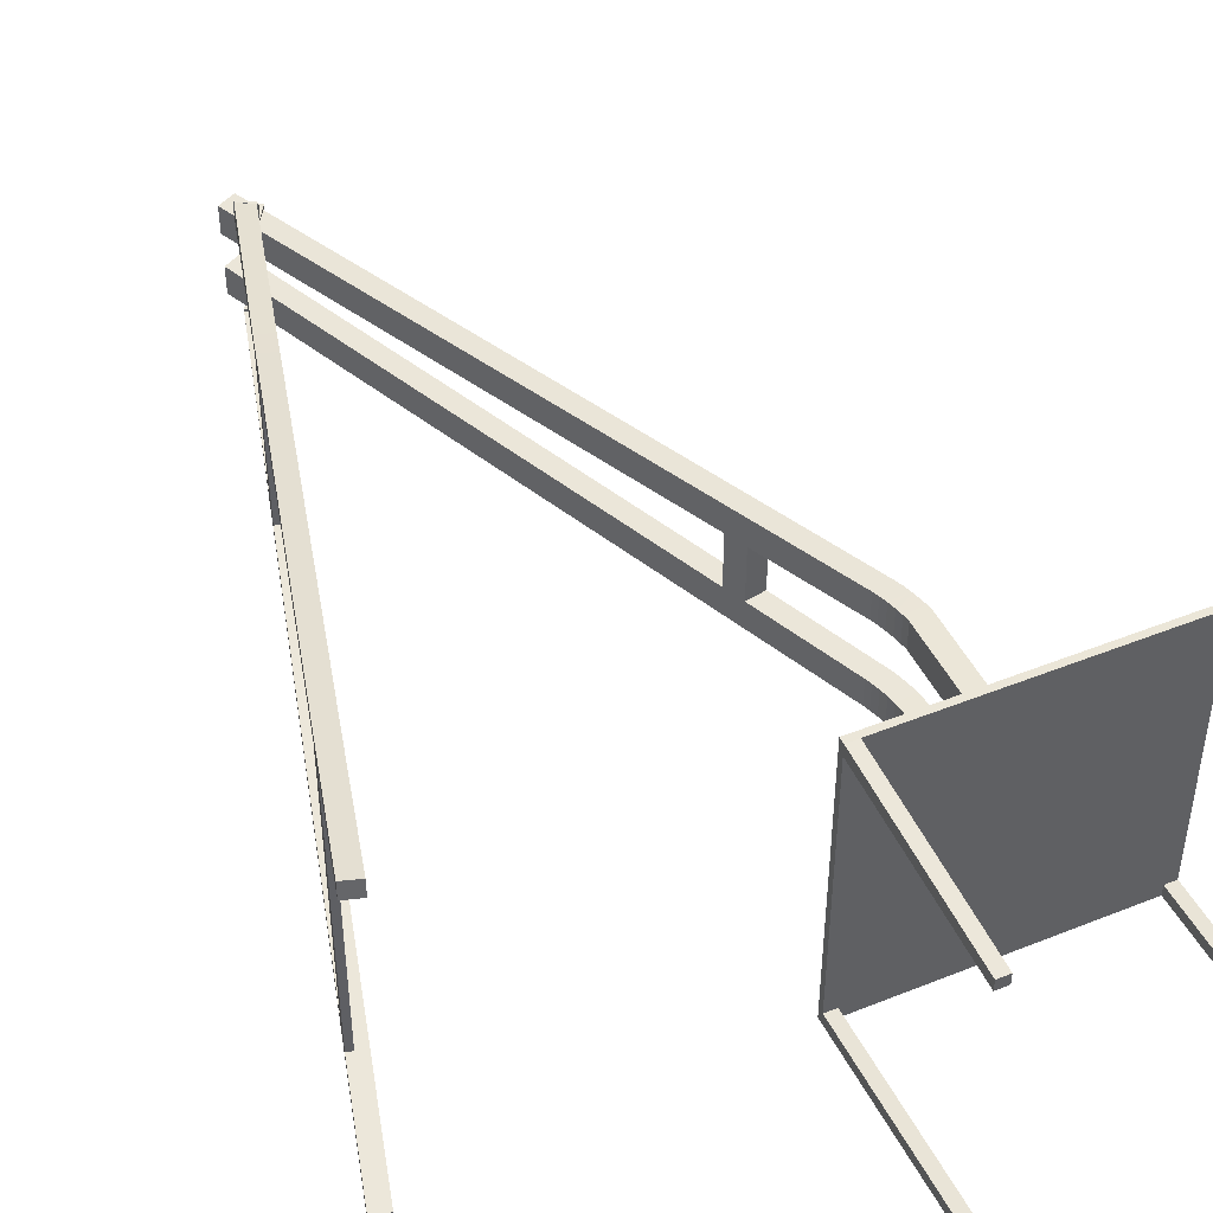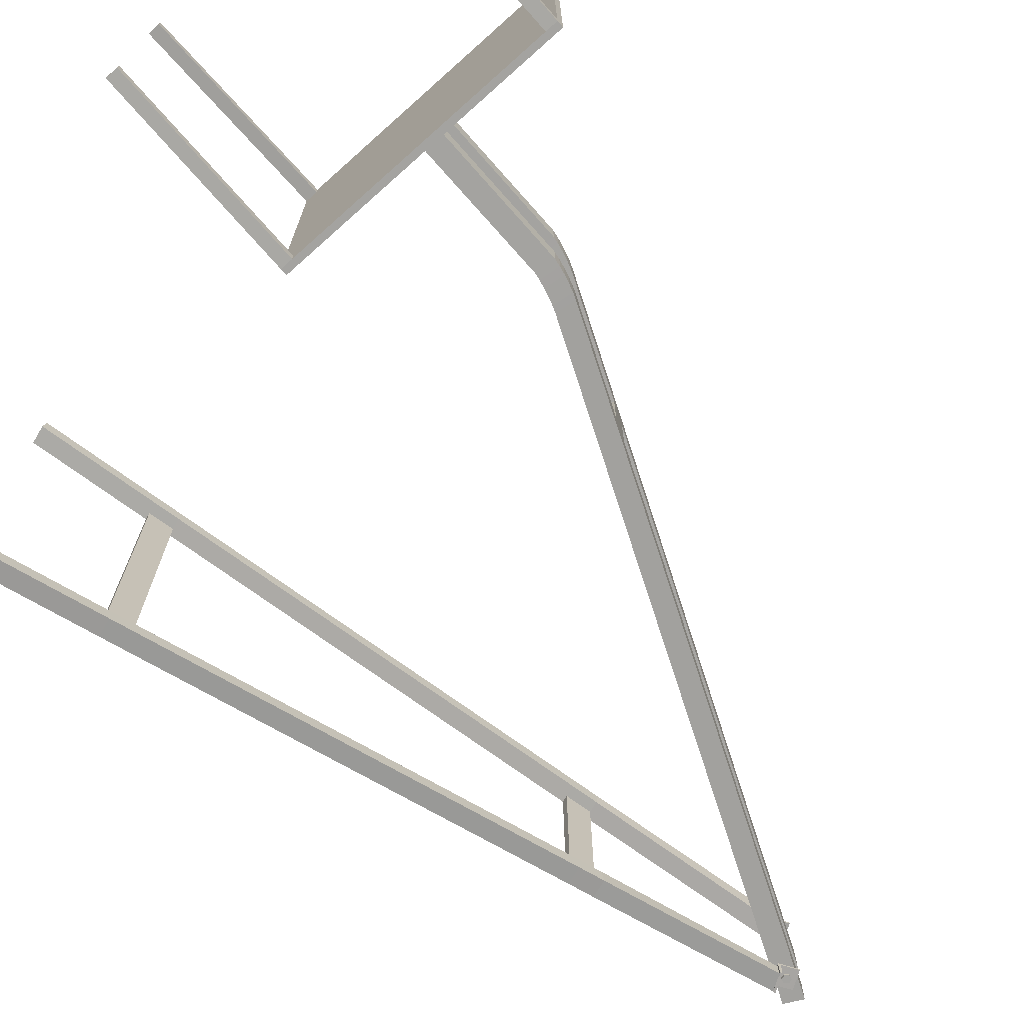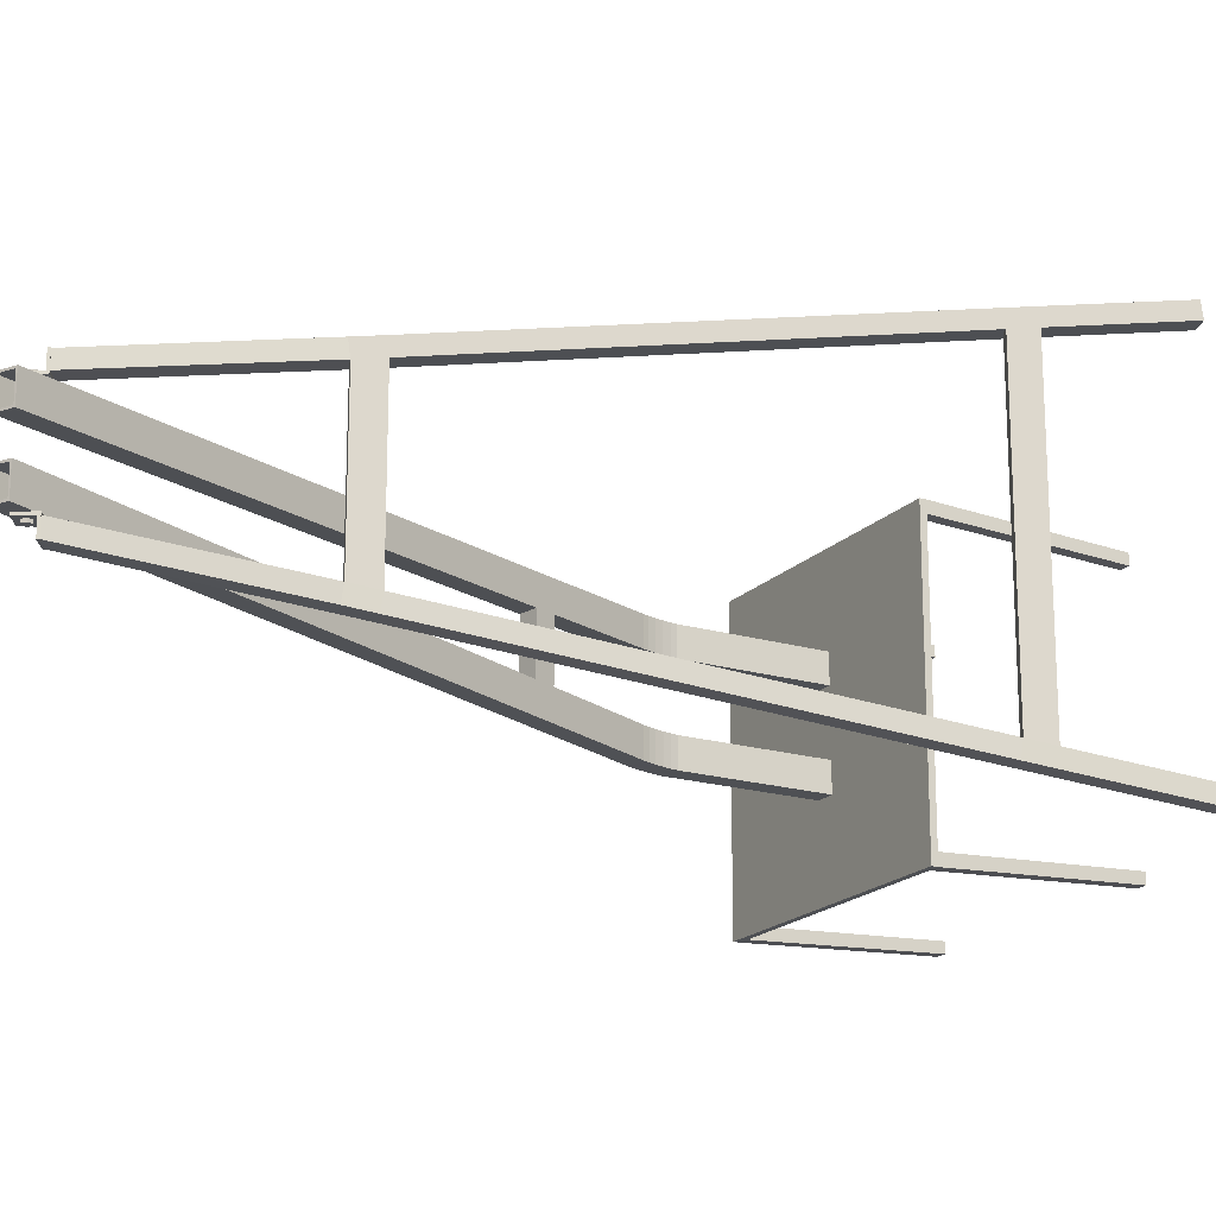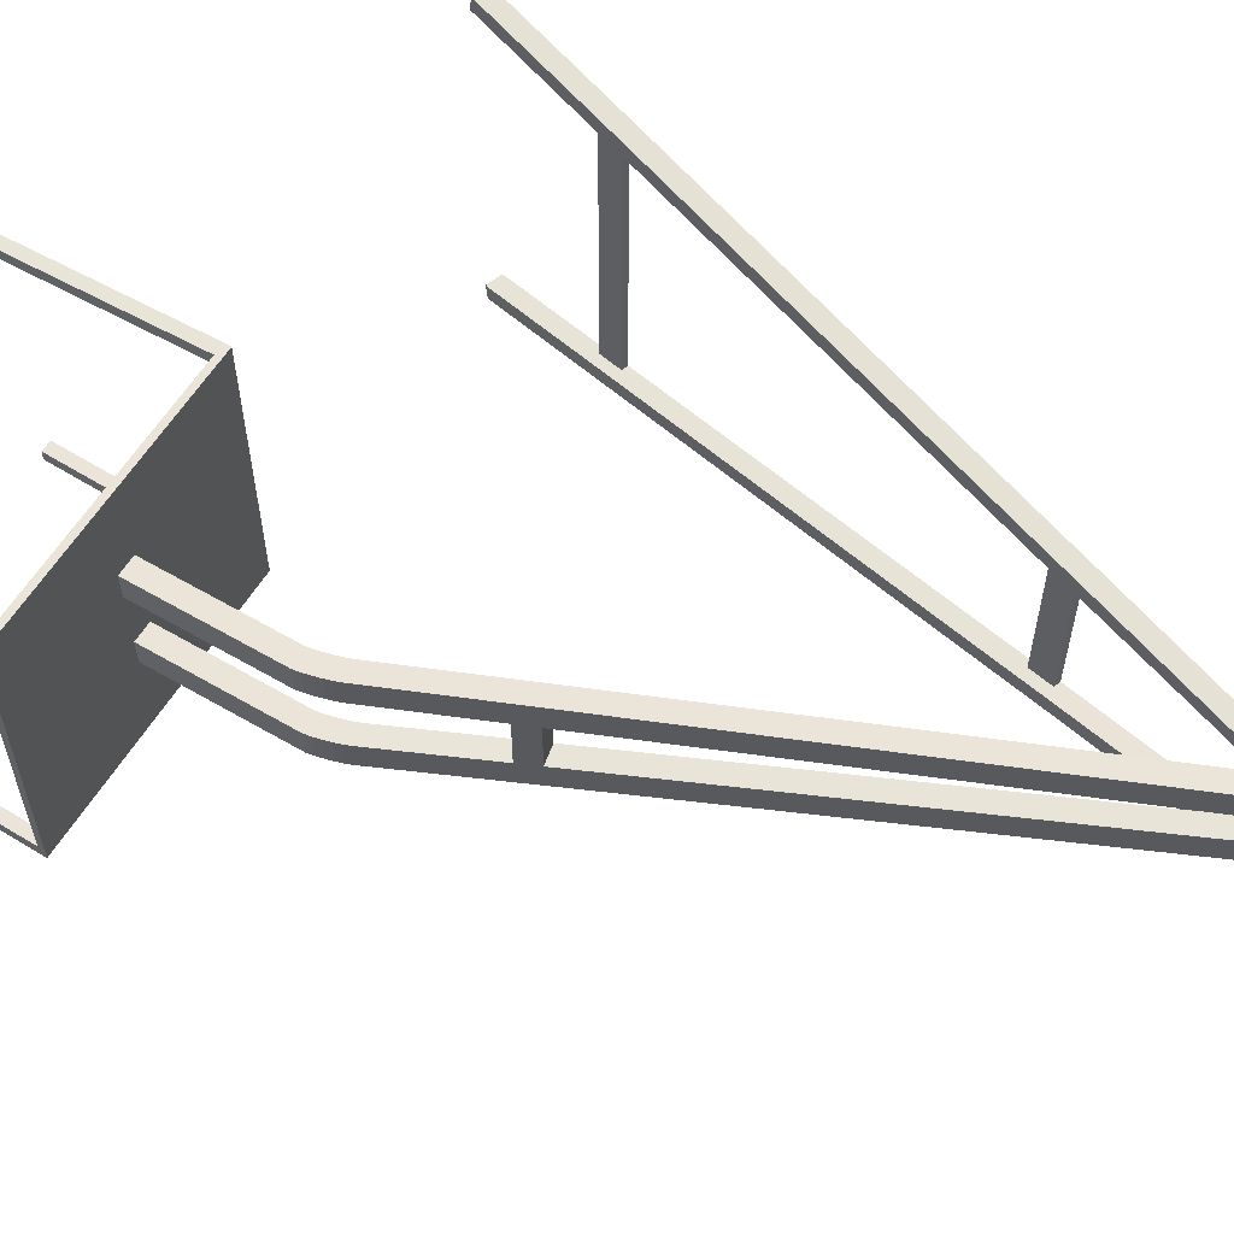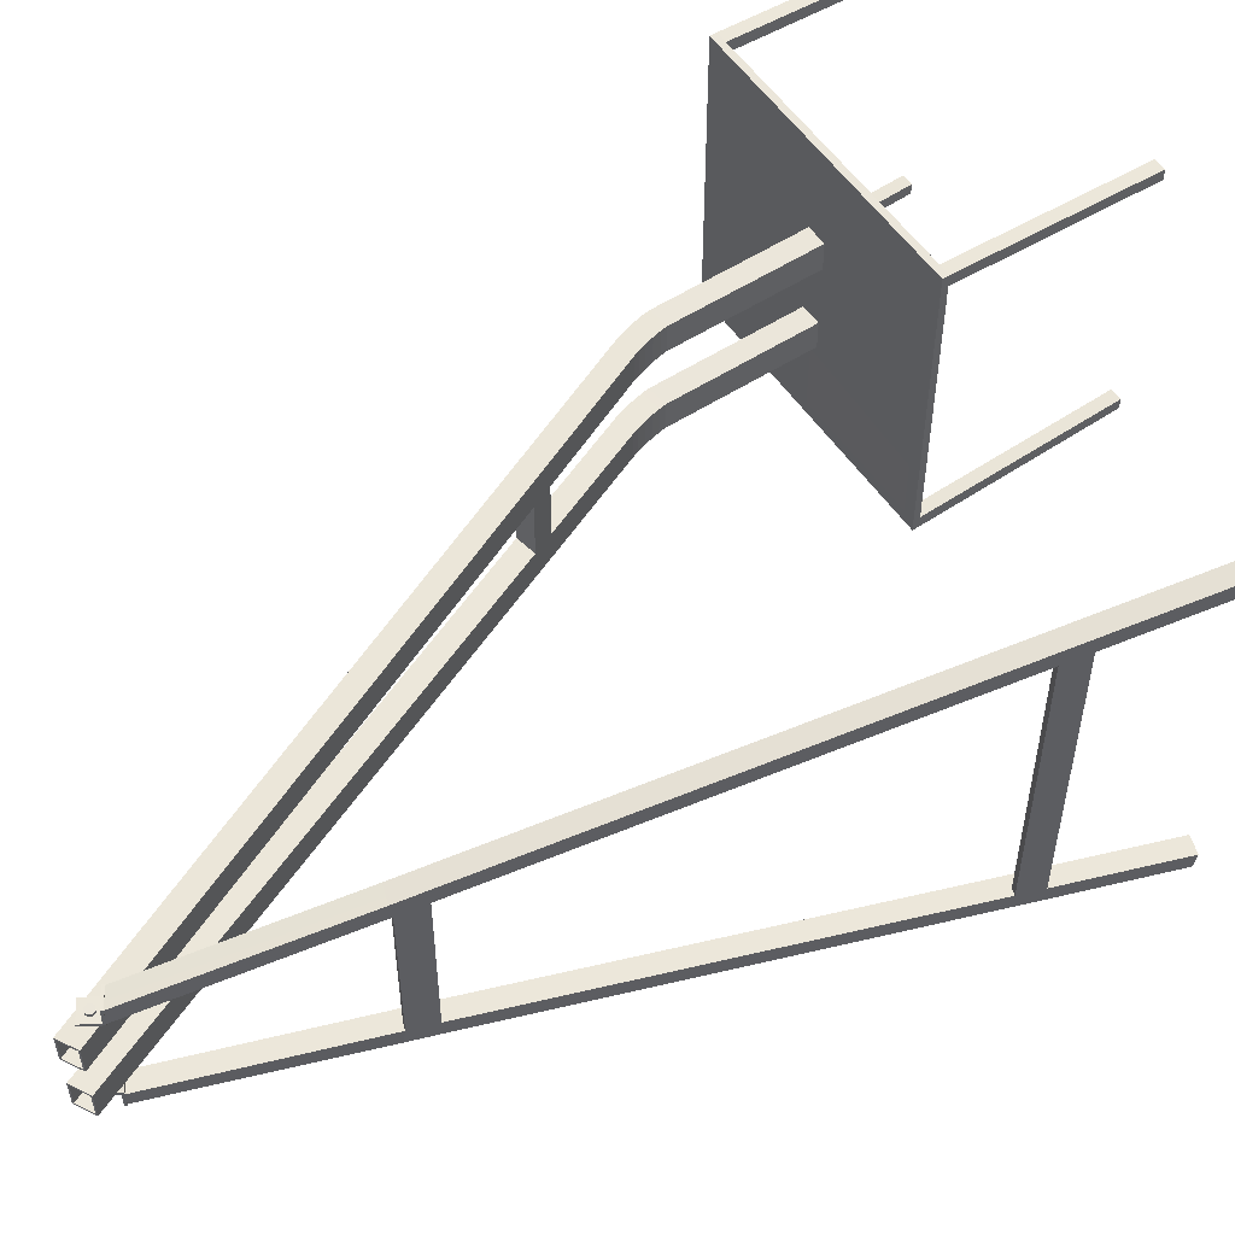
<metadata>
{"format":"obj","ext":"obj","renderer":"f3d","projection":"perspective","resolution":1024,"background":"white","views":[{"elev":46.3,"azim":-24.6,"up":"+Z"},{"elev":-73.0,"azim":41.8,"up":"+Z"},{"elev":-18.8,"azim":-119.2,"up":"+Z"},{"elev":59.3,"azim":121.3,"up":"+Z"},{"elev":54.8,"azim":-123.9,"up":"+Z"}]}
</metadata>
<code>
o Qassam_Qassim
v -3.046 0.8568 1.125
v -3.265 0.03346 1.254
v -3.269 0.01952 1.144
v -3.05 0.8428 1.015
v -3.339 0.05721 1.254
v -3.343 0.04327 1.144
v -3.123 0.8666 1.015
v -3.387 0.05757 1.144
v -3.168 0.8809 1.014
v -3.119 0.8805 1.124
v -2.227 3.908 0.6379
v -3 1.029 1.097
v -3.004 1.015 0.9876
v -2.231 3.894 0.5281
v -2.349 3.932 0.5277
v -3.122 1.053 0.9872
v -3.118 1.067 1.097
v -2.345 3.946 0.6375
v -2.301 3.931 0.6377
v -3.073 1.052 1.097
v -2.305 3.917 0.5279
v -3.077 1.039 0.9874
v -1.91 5.37 0.4186
v -2.255 4.104 0.6109
v -2.181 4.08 0.6111
v -1.841 5.335 0.4188
v -2.186 4.066 0.5013
v -1.847 5.337 0.309
v -3.383 0.07151 1.254
v -3.164 0.8948 1.124
v -1.958 5.393 0.3086
v -2.304 4.104 0.501
v -2.299 4.118 0.6107
v -1.952 5.391 0.4184
v -2.259 4.09 0.5011
v -1.916 5.372 0.3088
v -3.168 0.8809 -0.02986
v -3.123 0.8666 -0.02986
v -2.349 3.932 -0.02986
v -2.305 3.917 -0.02986
v -3.077 1.039 -0.02986
v -3.122 1.053 -0.02986
v -2.304 4.104 -0.02986
v -2.259 4.09 -0.02986
v -3.046 0.8568 -1.184
v -3.05 0.8428 -1.075
v -3.269 0.01952 -1.204
v -3.265 0.03346 -1.314
v -3.339 0.05721 -1.314
v -3.343 0.04327 -1.204
v -3.123 0.8666 -1.074
v -3.168 0.8809 -1.074
v -3.387 0.05757 -1.204
v -3.119 0.8805 -1.184
v -2.227 3.908 -0.6976
v -2.231 3.894 -0.5878
v -3.004 1.015 -1.047
v -3 1.029 -1.157
v -2.349 3.932 -0.5875
v -2.345 3.946 -0.6972
v -3.118 1.067 -1.157
v -3.122 1.053 -1.047
v -2.301 3.931 -0.6974
v -3.073 1.052 -1.157
v -2.305 3.917 -0.5876
v -3.077 1.039 -1.047
v -1.91 5.37 -0.4783
v -1.841 5.335 -0.4785
v -2.181 4.08 -0.6708
v -2.255 4.104 -0.6706
v -1.847 5.337 -0.3687
v -2.186 4.066 -0.561
v -3.164 0.8948 -1.184
v -3.383 0.07151 -1.313
v -1.958 5.393 -0.3684
v -1.952 5.391 -0.4781
v -2.299 4.118 -0.6705
v -2.304 4.104 -0.5607
v -2.259 4.09 -0.5608
v -1.916 5.372 -0.3685
v -1.949 5.408 0.2936
v -1.885 5.512 0.2944
v -1.884 5.512 0.3115
v -1.949 5.407 0.3107
v -1.766 5.438 0.3095
v -1.83 5.334 0.3087
v -1.766 5.439 0.2924
v -1.831 5.334 0.2916
v -1.831 5.334 0.2916
v -1.949 5.408 0.2936
v -1.839 5.32 0.3086
v -1.839 5.32 0.2918
v -1.838 5.319 0.4213
v -1.83 5.333 0.4214
v -1.958 5.393 0.3106
v -1.958 5.393 0.2938
v -1.957 5.392 0.4233
v -1.948 5.406 0.4234
v -1.832 5.414 0.3101
v -1.854 5.393 0.3101
v -1.854 5.393 0.3305
v -1.832 5.414 0.3305
v -1.884 5.402 0.3101
v -1.884 5.402 0.3305
v -1.891 5.432 0.3101
v -1.891 5.432 0.3305
v -1.869 5.453 0.3101
v -1.869 5.453 0.3305
v -1.839 5.444 0.3305
v -1.839 5.444 0.3101
v -1.949 5.408 -0.3513
v -1.949 5.407 -0.3684
v -1.884 5.512 -0.3692
v -1.885 5.512 -0.3521
v -1.83 5.334 -0.3664
v -1.766 5.438 -0.3672
v -1.831 5.334 -0.3493
v -1.766 5.439 -0.3501
v -1.831 5.334 -0.3493
v -1.949 5.408 -0.3513
v -1.839 5.32 -0.3663
v -1.839 5.32 -0.3495
v -1.83 5.333 -0.4791
v -1.838 5.319 -0.479
v -1.958 5.393 -0.3683
v -1.958 5.393 -0.3515
v -1.957 5.392 -0.481
v -1.948 5.406 -0.4811
v -1.832 5.414 -0.3678
v -1.832 5.414 -0.3882
v -1.854 5.393 -0.3882
v -1.854 5.393 -0.3678
v -1.884 5.402 -0.3882
v -1.884 5.402 -0.3678
v -1.891 5.432 -0.3882
v -1.891 5.432 -0.3678
v -1.869 5.453 -0.3882
v -1.869 5.453 -0.3678
v -1.839 5.444 -0.3882
v -1.839 5.444 -0.3678
v -1.988 5.557 0.1019
v -1.757 5.025 0.1159
v -1.757 5.025 0.2878
v -1.988 5.557 0.2738
v -0.3833 2.228 0.3641
v -1.875 5.619 0.2875
v -1.875 5.619 0.08816
v -0.3833 2.228 0.1648
v -0.06868 0.1054 0.3863
v -0.06868 0.1054 0.187
v -0.07264 1.094 0.187
v -0.07264 1.094 0.3863
v 0.07056 0.1055 0.187
v 0.07056 0.1055 0.3863
v 0.06551 1.111 0.3863
v 0.06551 1.111 0.187
v -1.885 5.614 0.2738
v -1.653 5.081 0.2878
v -1.653 5.081 0.1159
v -1.885 5.614 0.1019
v -0.1412 1.346 0.1843
v -0.4578 2.063 0.1679
v -0.4578 2.063 0.3673
v -0.1412 1.346 0.3837
v -0.00296 1.364 0.3837
v -0.3226 2.09 0.3673
v -0.3226 2.09 0.1679
v -0.00296 1.364 0.1844
v -0.1246 1.303 0.3845
v -0.1246 1.303 0.1851
v -0.1078 1.252 0.3852
v -0.1078 1.252 0.1859
v -0.09265 1.196 0.3858
v -0.09265 1.196 0.1865
v -0.08052 1.141 0.3862
v -0.08052 1.141 0.1869
v 0.01367 1.321 0.1852
v 0.03038 1.269 0.1859
v 0.04553 1.214 0.1865
v 0.05763 1.159 0.1869
v 0.01367 1.321 0.3845
v 0.03038 1.269 0.3852
v 0.04553 1.214 0.3858
v 0.05763 1.159 0.3862
v -0.5187 2.201 0.3641
v -1.998 5.552 0.2875
v -1.998 5.552 0.08816
v -0.5187 2.201 0.1648
v -0.3833 2.228 -0.02986
v -0.3226 2.09 -0.02986
v -0.5187 2.201 -0.02986
v -0.4578 2.063 -0.02986
v -1.988 5.557 -0.1616
v -1.988 5.557 -0.3335
v -1.757 5.025 -0.3476
v -1.757 5.025 -0.1756
v -0.3833 2.228 -0.4239
v -0.3833 2.228 -0.2245
v -1.875 5.619 -0.1479
v -1.875 5.619 -0.3472
v -0.06868 0.1054 -0.446
v -0.07264 1.094 -0.446
v -0.07264 1.094 -0.2467
v -0.06868 0.1054 -0.2467
v 0.07056 0.1055 -0.2467
v 0.06551 1.111 -0.2467
v 0.06551 1.111 -0.446
v 0.07056 0.1055 -0.446
v -1.885 5.614 -0.3335
v -1.885 5.614 -0.1616
v -1.653 5.081 -0.1756
v -1.653 5.081 -0.3476
v -0.1412 1.346 -0.244
v -0.1412 1.346 -0.4434
v -0.4578 2.063 -0.427
v -0.4578 2.063 -0.2276
v -0.00296 1.364 -0.4434
v -0.00296 1.364 -0.2441
v -0.3226 2.09 -0.2277
v -0.3226 2.09 -0.427
v -0.1246 1.303 -0.2449
v -0.1246 1.303 -0.4442
v -0.1078 1.252 -0.2456
v -0.1078 1.252 -0.4449
v -0.09265 1.196 -0.2462
v -0.09265 1.196 -0.4455
v -0.08052 1.141 -0.2466
v -0.08052 1.141 -0.4459
v 0.01367 1.321 -0.2449
v 0.03038 1.269 -0.2456
v 0.04553 1.214 -0.2462
v 0.05763 1.159 -0.2466
v 0.01367 1.321 -0.4442
v 0.03038 1.269 -0.4449
v 0.04553 1.214 -0.4455
v 0.05763 1.159 -0.4459
v -0.5187 2.201 -0.4238
v -1.998 5.552 -0.3472
v -0.5187 2.201 -0.2245
v -1.998 5.552 -0.1479
v 0.9164 -1.311 0.8537
v 0.9164 -1.311 0.9315
v 1 -1.311 0.9315
v 1 -1.311 0.8537
v -0.9164 0.1052 0.9164
v -0.9164 0.1052 1
v -1 0.1052 1
v -1 0.1052 0.9164
v -0.9164 0.0603 1
v -1 0.0603 1
v 1 0.1052 0.9164
v 1 0.1052 1
v 0.9164 0.1052 1
v 0.9164 0.1052 0.9164
v -1 0.0603 0.9164
v -0.9164 -1.311 0.9315
v -1 -1.311 0.9315
v 1 0.0603 1
v 0.9164 0.0603 1
v 1 0.0603 0.9164
v 0.9164 0.0603 0.9164
v -0.9164 0.0603 0.9164
v -1 0.1052 -0.02986
v -1 0.0603 -0.02986
v -1 -1.311 0.8537
v -0.9164 -1.311 0.8537
v 1 0.1052 -0.02986
v 1 0.0603 -0.02986
v 0.9164 0.0603 -0.02986
v -0.9164 0.1052 -0.02986
v 0.9164 0.1052 -0.02986
v -0.9164 0.0603 -0.02986
v 0.9164 -1.311 -0.9134
v 1 -1.311 -0.9134
v 1 -1.311 -0.9913
v 0.9164 -1.311 -0.9913
v -0.9164 0.1052 -0.9761
v -1 0.1052 -0.9761
v -1 0.1052 -1.06
v -0.9164 0.1052 -1.06
v -0.9164 0.0603 -1.06
v -1 0.0603 -1.06
v 1 0.1052 -0.9761
v 0.9164 0.1052 -0.9761
v 0.9164 0.1052 -1.06
v 1 0.1052 -1.06
v -1 0.0603 -0.9761
v -1 -1.311 -0.9913
v -0.9164 -1.311 -0.9913
v 1 0.0603 -1.06
v 0.9164 0.0603 -1.06
v 1 0.0603 -0.9761
v 0.9164 0.0603 -0.9761
v -0.9164 0.0603 -0.9761
v -1 -1.311 -0.9134
v -0.9164 -1.311 -0.9134
f 1 2 3 4
f 5 6 3 2
f 7 6 8 9
f 10 5 2 1
f 11 12 13 14
f 15 16 17 18
f 19 20 12 11
f 21 22 16 15
f 23 24 25 26
f 26 25 27 28
f 9 8 29 30
f 31 32 33 34
f 14 27 25 11
f 18 33 32 15
f 19 24 33 18
f 21 35 27 14
f 4 13 12 1
f 30 17 16 9
f 10 20 17 30
f 7 22 13 4
f 36 35 32 31
f 28 27 35 36
f 1 12 20 10
f 11 25 24 19
f 34 33 24 23
f 14 13 22 21
f 18 17 20 19
f 30 29 5 10
f 4 3 6 7
f 29 8 6 5
f 45 46 47 48
f 49 48 47 50
f 51 52 53 50
f 54 45 48 49
f 55 56 57 58
f 59 60 61 62
f 63 55 58 64
f 65 59 62 66
f 67 68 69 70
f 68 71 72 69
f 52 73 74 53
f 75 76 77 78
f 56 55 69 72
f 60 59 78 77
f 63 60 77 70
f 65 56 72 79
f 46 45 58 57
f 73 52 62 61
f 54 73 61 64
f 51 46 57 66
f 80 75 78 79
f 71 80 79 72
f 45 54 64 58
f 55 63 70 69
f 76 67 70 77
f 56 65 66 57
f 60 63 64 61
f 73 54 49 74
f 46 51 50 47
f 74 49 50 53
f 81 84 83 82
f 84 86 85 83
f 86 88 87 85
f 88 81 82 87
f 89 90 81 88
f 85 87 82 83
f 91 92 89 88 86
f 86 94 93 91
f 95 96 92 91
f 97 93 94 98
f 91 93 97 95
f 84 98 94 86
f 95 97 98 84
f 92 96 90 89
f 96 95 84 81 90
f 99 102 101 100
f 100 101 104 103
f 103 104 106 105
f 105 106 108 107
f 101 102 109 108 106 104
f 107 108 109 110
f 110 109 102 99
f 111 114 113 112
f 112 113 116 115
f 115 116 118 117
f 117 118 114 111
f 119 117 111 120
f 116 113 114 118
f 121 115 117 119 122
f 115 121 124 123
f 125 121 122 126
f 127 128 123 124
f 121 125 127 124
f 112 115 123 128
f 125 112 128 127
f 122 119 120 126
f 126 120 111 112 125
f 129 132 131 130
f 132 134 133 131
f 134 136 135 133
f 136 138 137 135
f 131 133 135 137 139 130
f 138 140 139 137
f 140 129 130 139
f 141 144 143 142
f 145 148 147 146
f 149 152 151 150
f 153 156 155 154
f 157 160 159 158
f 150 151 156 153
f 161 164 163 162
f 165 168 167 166
f 164 161 170 169
f 169 170 172 171
f 171 172 174 173
f 173 174 176 175
f 175 176 151 152
f 161 168 177 170
f 170 177 178 172
f 172 178 179 174
f 174 179 180 176
f 176 180 156 151
f 168 165 181 177
f 177 181 182 178
f 178 182 183 179
f 179 183 184 180
f 180 184 155 156
f 165 164 169 181
f 181 169 171 182
f 182 171 173 183
f 183 173 175 184
f 184 175 152 155
f 154 155 152 149
f 168 161 162 167
f 185 145 146 186
f 148 188 187 147
f 188 185 186 187
f 148 145 166 167
f 185 188 162 163
f 145 185 163 166
f 164 165 166 163
f 144 141 187 186
f 141 160 147 187
f 160 157 146 147
f 157 144 186 146
f 159 142 143 158
f 144 157 158 143
f 160 141 142 159
f 193 196 195 194
f 197 200 199 198
f 201 204 203 202
f 205 208 207 206
f 209 212 211 210
f 204 205 206 203
f 213 216 215 214
f 217 220 219 218
f 214 222 221 213
f 222 224 223 221
f 224 226 225 223
f 226 228 227 225
f 228 202 203 227
f 213 221 229 218
f 221 223 230 229
f 223 225 231 230
f 225 227 232 231
f 227 203 206 232
f 218 229 233 217
f 229 230 234 233
f 230 231 235 234
f 231 232 236 235
f 232 206 207 236
f 217 233 222 214
f 233 234 224 222
f 234 235 226 224
f 235 236 228 226
f 236 207 202 228
f 208 201 202 207
f 218 219 216 213
f 237 238 200 197
f 198 199 240 239
f 239 240 238 237
f 198 219 220 197
f 237 215 216 239
f 197 220 215 237
f 214 215 220 217
f 194 238 240 193
f 193 240 199 210
f 210 199 200 209
f 209 200 238 194
f 211 212 195 196
f 194 195 212 209
f 210 211 196 193
f 241 244 243 242
f 245 248 247 246
f 249 246 247 250
f 251 254 253 252
f 250 247 248 255
f 249 250 257 256
f 258 252 253 259
f 260 251 252 258
f 245 246 253 254
f 261 259 249 262
f 246 249 259 253
f 265 266 256 257
f 260 258 243 244
f 255 262 266 265
f 259 261 241 242
f 258 259 242 243
f 261 260 244 241
f 250 255 265 257
f 262 249 256 266
f 273 276 275 274
f 277 280 279 278
f 281 282 279 280
f 283 286 285 284
f 282 287 278 279
f 281 289 288 282
f 290 291 285 286
f 292 290 286 283
f 277 284 285 280
f 293 294 281 291
f 280 285 291 281
f 295 288 289 296
f 292 274 275 290
f 287 295 296 294
f 291 276 273 293
f 290 275 276 291
f 293 273 274 292
f 282 288 295 287
f 294 296 289 281
f 7 9 37 38
f 21 15 39 40
f 16 22 41 42
f 15 32 43 39
f 35 21 40 44
f 9 16 42 37
f 22 7 38 41
f 32 35 44 43
f 51 38 37 52
f 65 40 39 59
f 62 42 41 66
f 59 39 43 78
f 79 44 40 65
f 52 37 42 62
f 66 41 38 51
f 78 43 44 79
f 148 167 190 189
f 188 148 189 191
f 167 162 192 190
f 162 188 191 192
f 198 189 190 219
f 239 191 189 198
f 219 190 192 216
f 216 192 191 239
f 263 264 255 248
f 251 260 268 267
f 260 261 269 268
f 248 245 270 263
f 254 251 267 271
f 262 255 264 272
f 261 262 272 269
f 245 254 271 270
f 263 278 287 264
f 283 267 268 292
f 292 268 269 293
f 278 263 270 277
f 284 271 267 283
f 294 272 264 287
f 293 269 272 294
f 277 270 271 284

</code>
